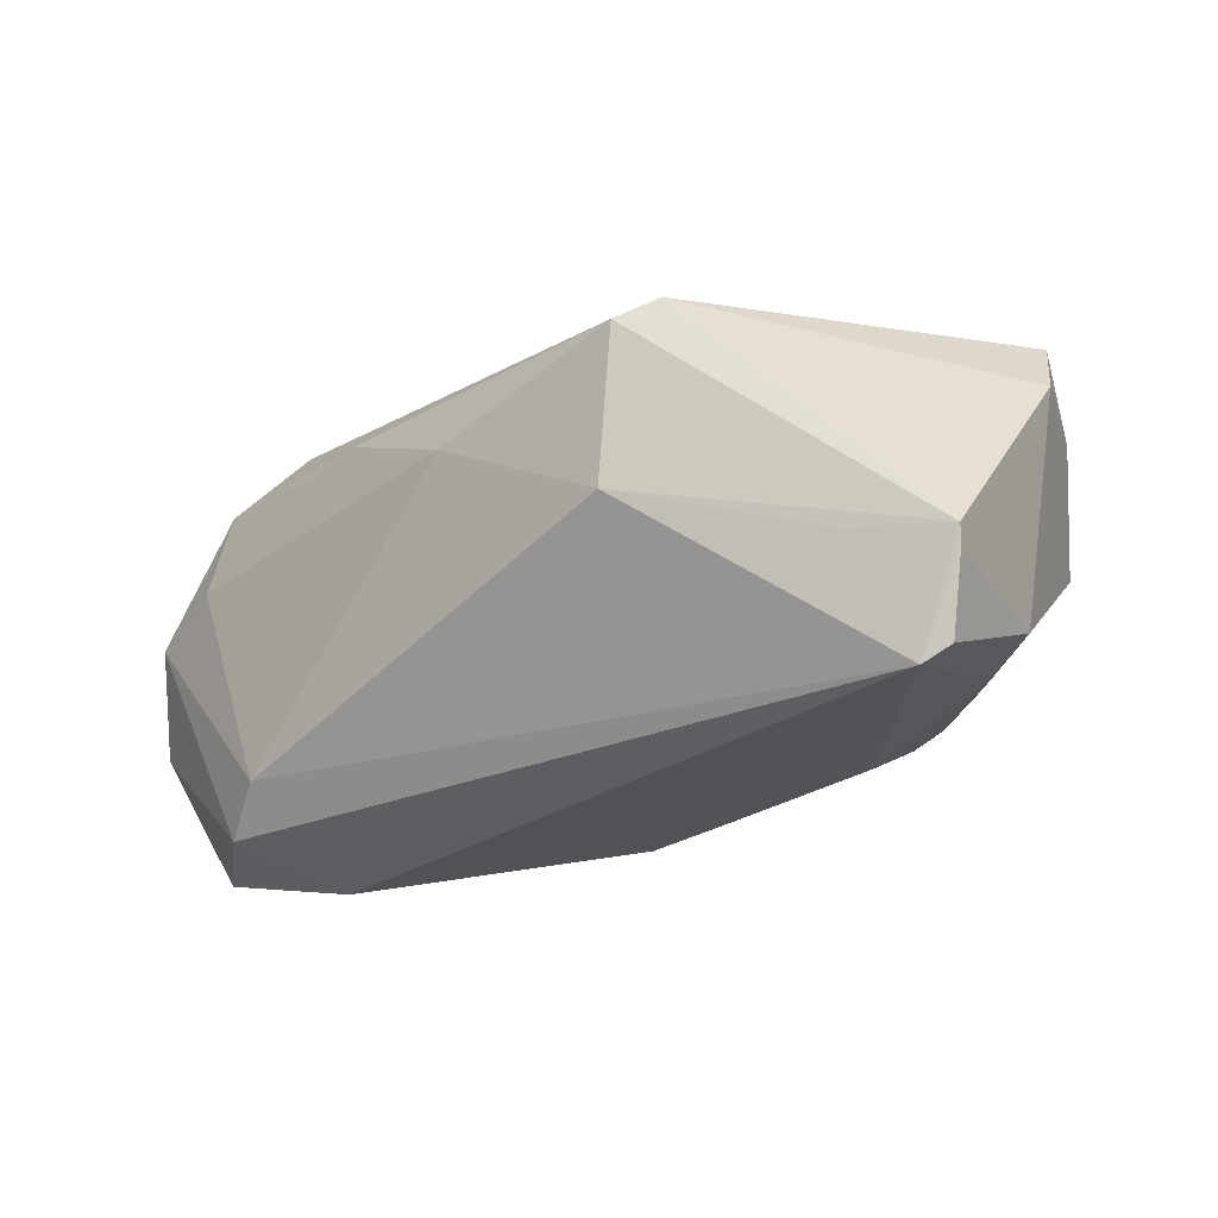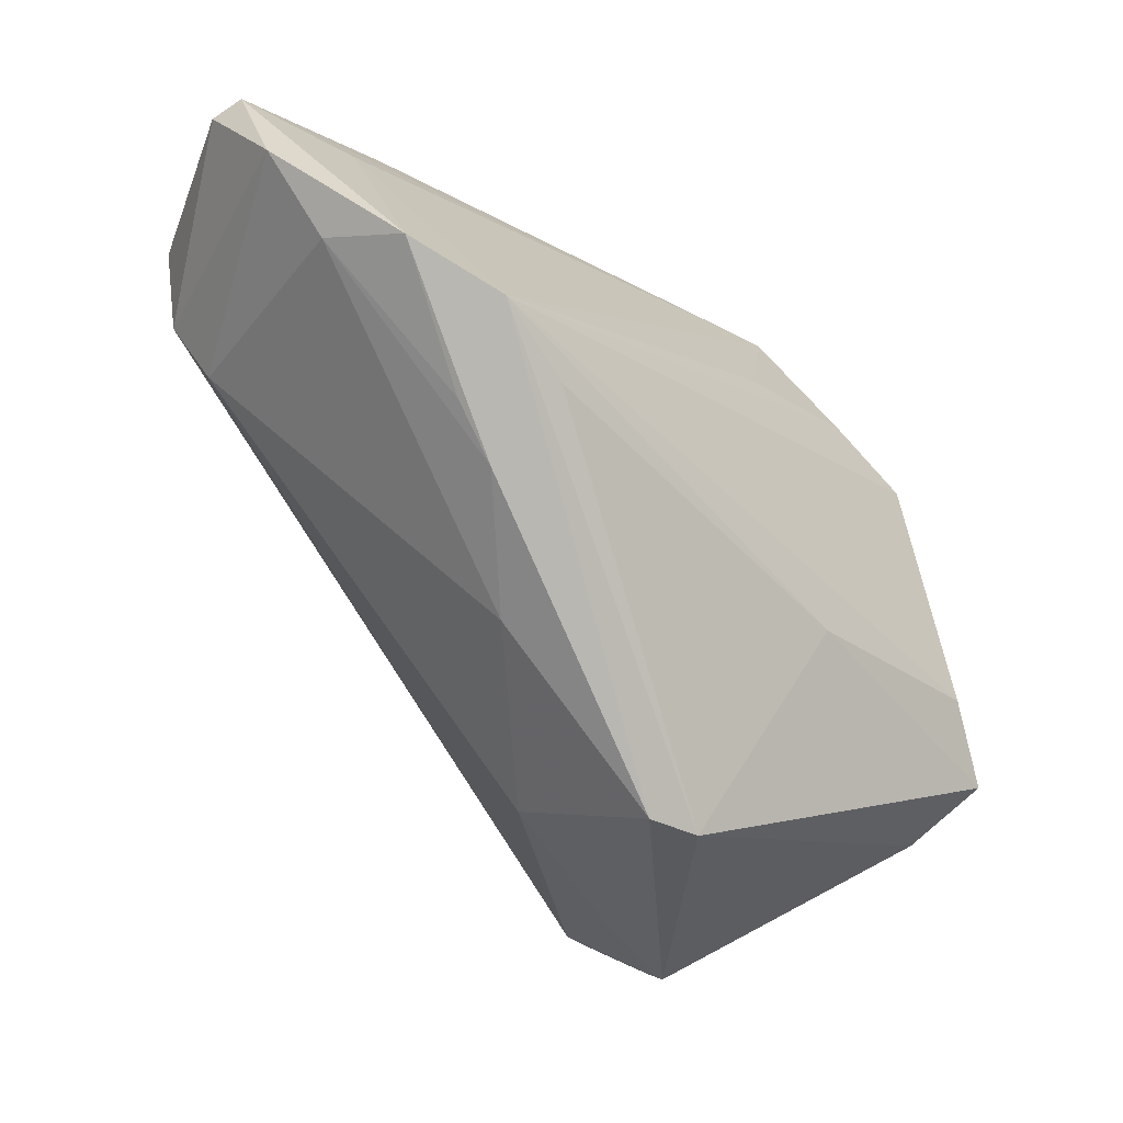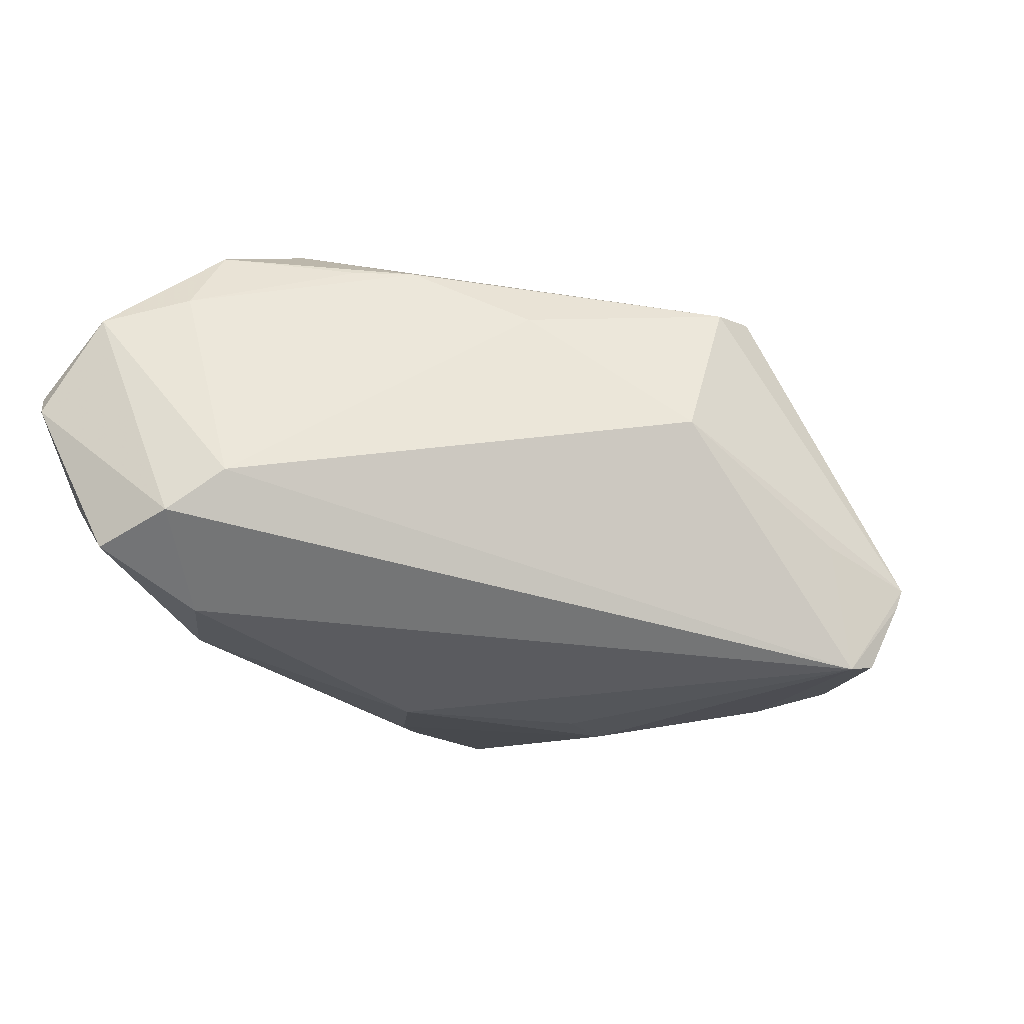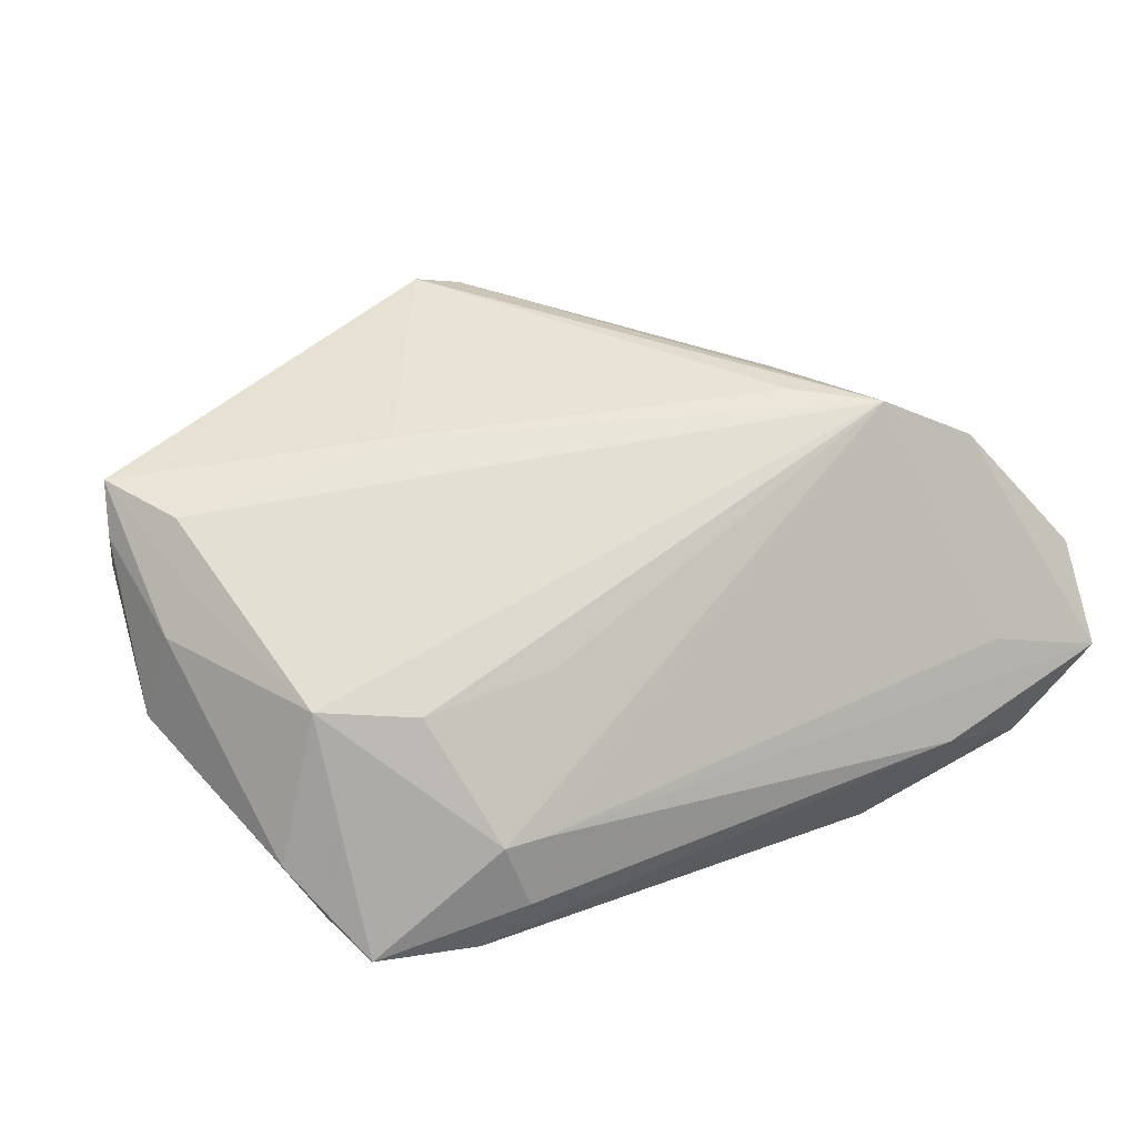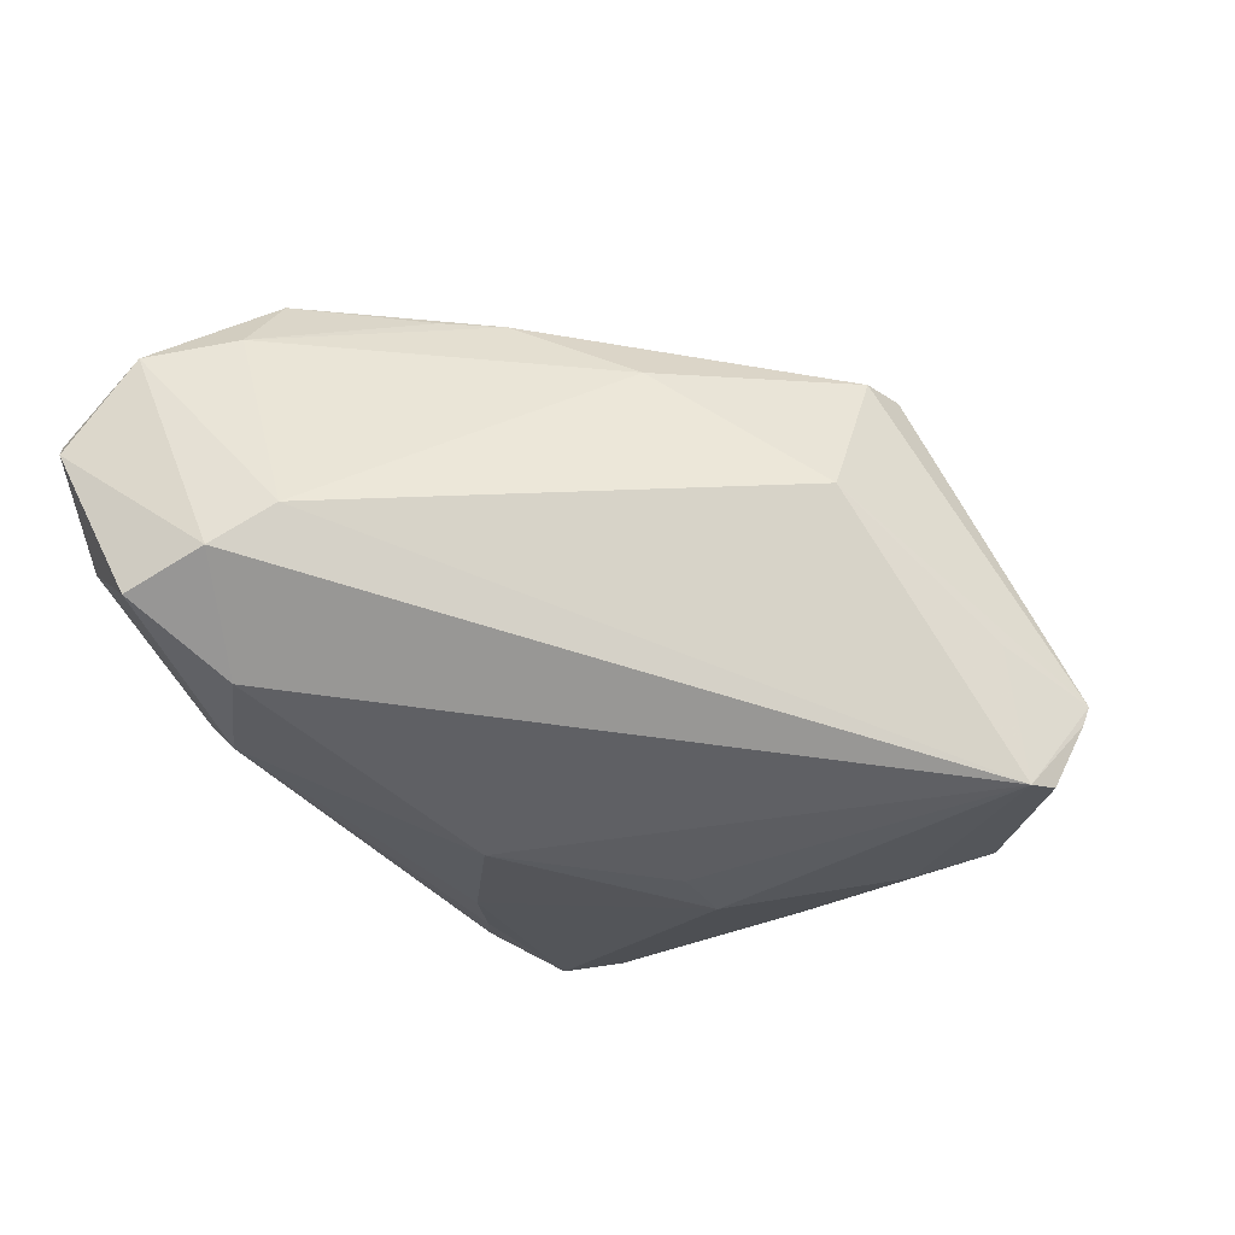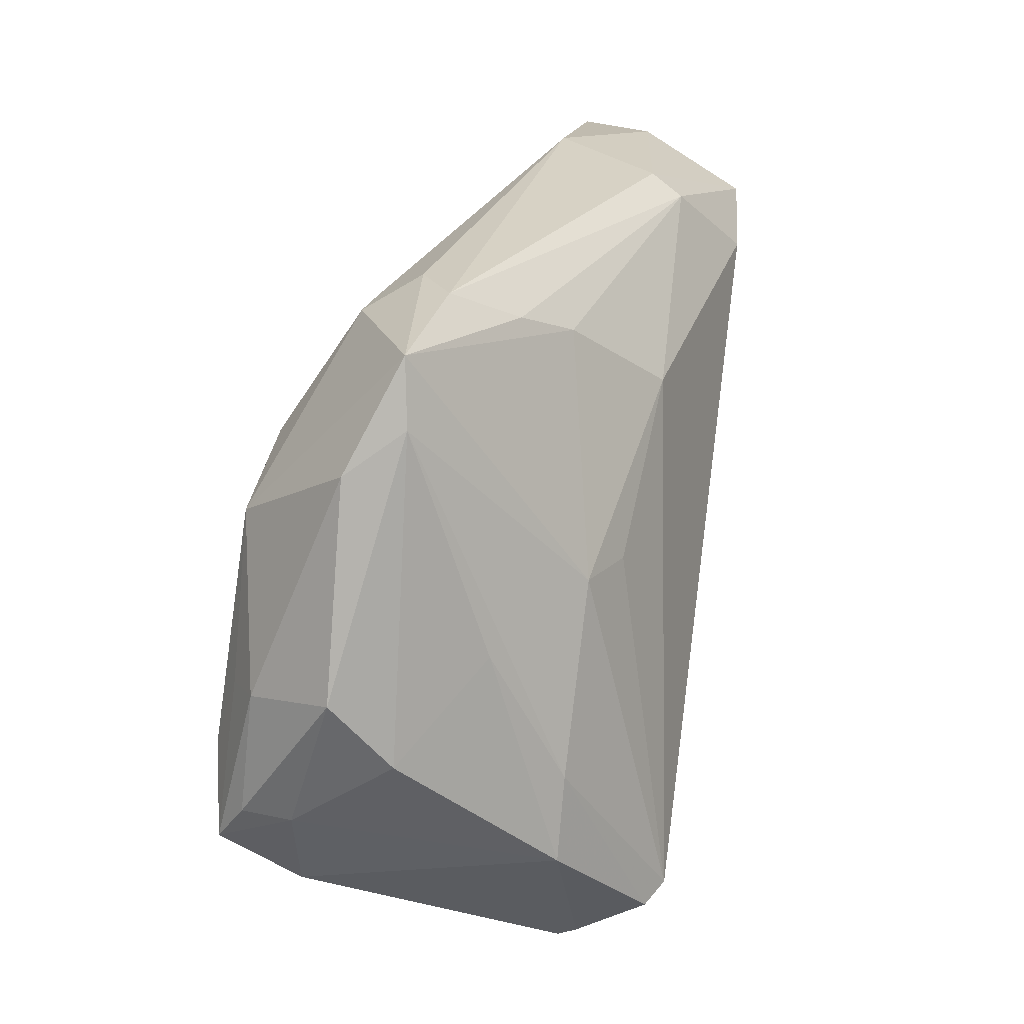
<metadata>
{"format":"obj","ext":"obj","renderer":"f3d","projection":"perspective","resolution":1024,"background":"white","views":[{"elev":-30.7,"azim":-3.1,"up":"+Z"},{"elev":-26.6,"azim":-47.8,"up":"+Y"},{"elev":-44.1,"azim":-53.3,"up":"+Z"},{"elev":59.7,"azim":154.9,"up":"+Z"},{"elev":-55.9,"azim":-54.7,"up":"+Z"},{"elev":26.0,"azim":102.4,"up":"+Y"}]}
</metadata>
<code>
v -0.04167 -0.00352 0.01673
v -0.03385 -0.001304 0.02467
v 0.01895 0.03805 0.003966
v -0.05009 0.01801 -0.02289
v -0.06017 0.03455 -0.0005458
v 0.02849 -0.04573 -0.01464
v -0.05272 0.01086 0.01935
v -0.04783 0.01045 -0.01837
v 0.03439 0.01329 0.0217
v 0.0454 -0.02491 0.02351
v -0.03653 -0.009823 0.01683
v 0.03967 -0.01531 0.02505
v 0.01244 -0.01494 0.02505
v 0.01993 0.03342 0.01123
v 0.02474 -0.03828 -0.02744
v 0.01942 0.03386 -0.007788
v -0.00165 -0.04213 0.01596
v -0.03608 0.02546 -0.02625
v 0.00144 0.02005 -0.02187
v -0.02732 0.03747 -0.01552
v -0.02608 0.035 -0.01959
v -0.03754 0.03852 -0.001445
v 0.006811 0.01896 0.01976
v 0.05093 -0.001872 0.007491
v 0.04803 -0.01964 0.01338
v 0.04345 0.02299 0.007185
v -0.0475 0.03093 0.004611
v 0.03677 -0.01666 -0.0168
v -0.04308 0.005258 0.02505
v 0.02814 -0.03973 -0.02556
v -0.008316 -0.03575 -0.005285
v 0.04072 0.028 0.000325
v 0.01621 -0.04171 -0.01323
v -0.04925 0.03676 -0.01125
v 0.02322 0.01871 0.02076
v 0.01513 0.0337 0.01046
v 0.02861 -0.04458 -0.01699
v -0.05566 0.01334 0.009395
v 0.04924 -0.009966 0.0004877
v -0.06166 0.02323 0.006418
v 0.027 0.004606 -0.01752
v -0.05086 0.02868 -0.02411
v 0.02562 0.03852 -0.0008223
v -0.061 0.03327 -0.004469
v 0.04375 -0.0307 0.01393
v 0.03802 0.03568 0.001128
v 0.01273 0.03021 -0.01263
v -0.02606 -0.02186 0.008613
v 0.04106 -0.005962 0.0219
v 0.01923 0.004007 -0.0203
v 0.04001 0.0003976 -0.008592
v 0.04584 -0.004738 0.01825
v -0.007176 -0.04105 0.01356
v 0.03944 -0.02667 -0.01653
v 0.04731 -0.01964 0.01967
f 46 9 26
f 14 9 46
f 45 17 6
f 45 10 17
f 19 15 18
f 18 21 19
f 6 31 33
f 33 15 6
f 31 15 33
f 18 15 4
f 40 44 4
f 54 45 6
f 52 26 9
f 24 26 52
f 10 45 25
f 25 39 24
f 25 54 39
f 45 54 25
f 29 12 9
f 42 21 18
f 18 4 42
f 42 44 34
f 42 4 44
f 47 19 21
f 46 41 47
f 47 41 19
f 8 15 31
f 8 4 15
f 31 48 8
f 40 4 8
f 24 39 32
f 32 41 46
f 32 26 24
f 46 26 32
f 49 52 9
f 10 52 49
f 9 12 49
f 49 12 10
f 24 52 55
f 55 52 10
f 55 25 24
f 10 25 55
f 3 14 46
f 34 22 20
f 20 42 34
f 21 42 20
f 34 44 5
f 5 22 34
f 5 44 40
f 17 10 13
f 10 12 13
f 12 29 13
f 9 14 35
f 35 29 9
f 53 48 31
f 17 29 53
f 6 17 53
f 53 31 6
f 11 53 29
f 48 53 11
f 15 19 50
f 50 41 15
f 19 41 50
f 15 41 28
f 28 30 15
f 54 30 28
f 41 32 28
f 46 47 16
f 16 47 21
f 40 8 38
f 38 8 48
f 48 11 38
f 6 15 37
f 15 30 37
f 37 54 6
f 37 30 54
f 22 3 43
f 43 20 22
f 43 3 46
f 21 20 43
f 46 16 43
f 43 16 21
f 2 29 17
f 17 13 2
f 2 13 29
f 14 29 23
f 23 35 14
f 29 35 23
f 54 28 51
f 51 28 32
f 39 54 51
f 51 32 39
f 7 11 29
f 40 38 7
f 7 5 40
f 29 27 7
f 7 27 5
f 36 29 14
f 36 27 29
f 5 27 36
f 22 5 36
f 14 3 36
f 36 3 22
f 1 38 11
f 11 7 1
f 1 7 38

</code>
